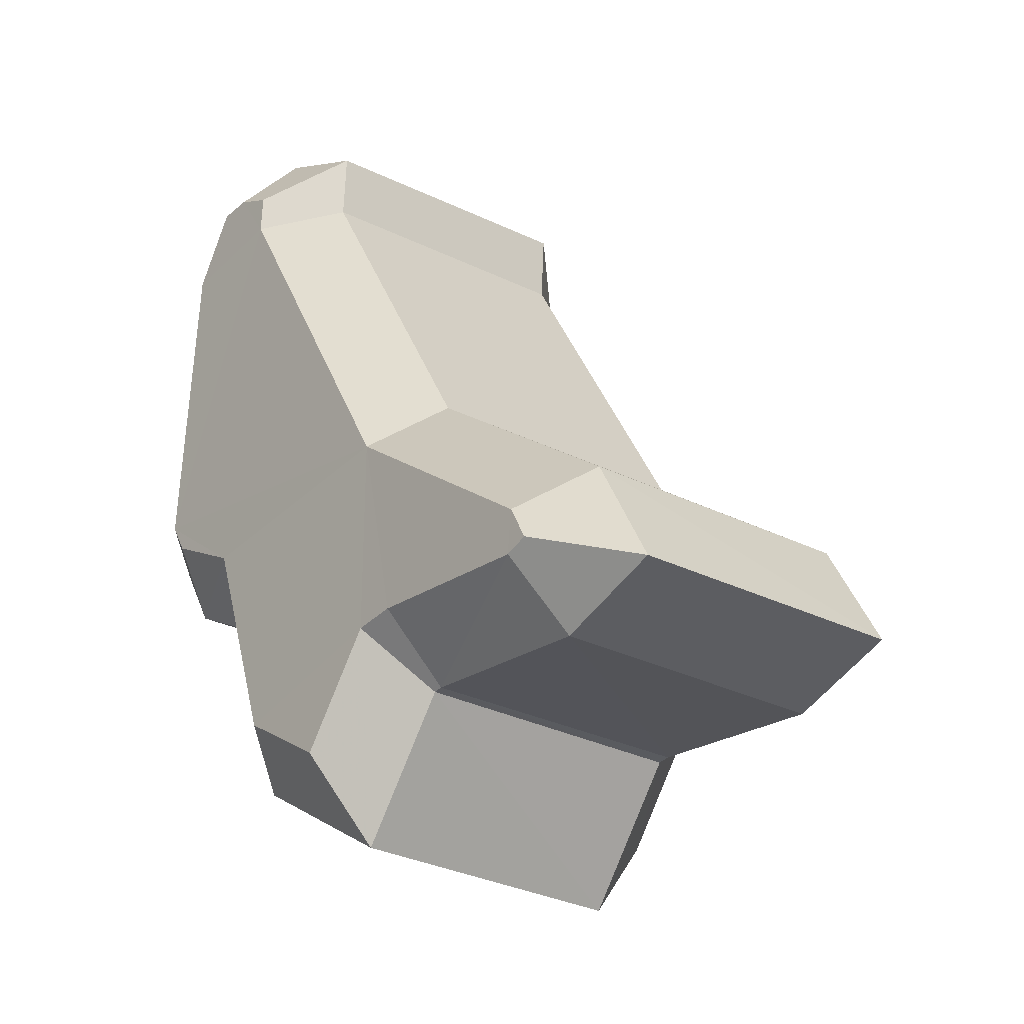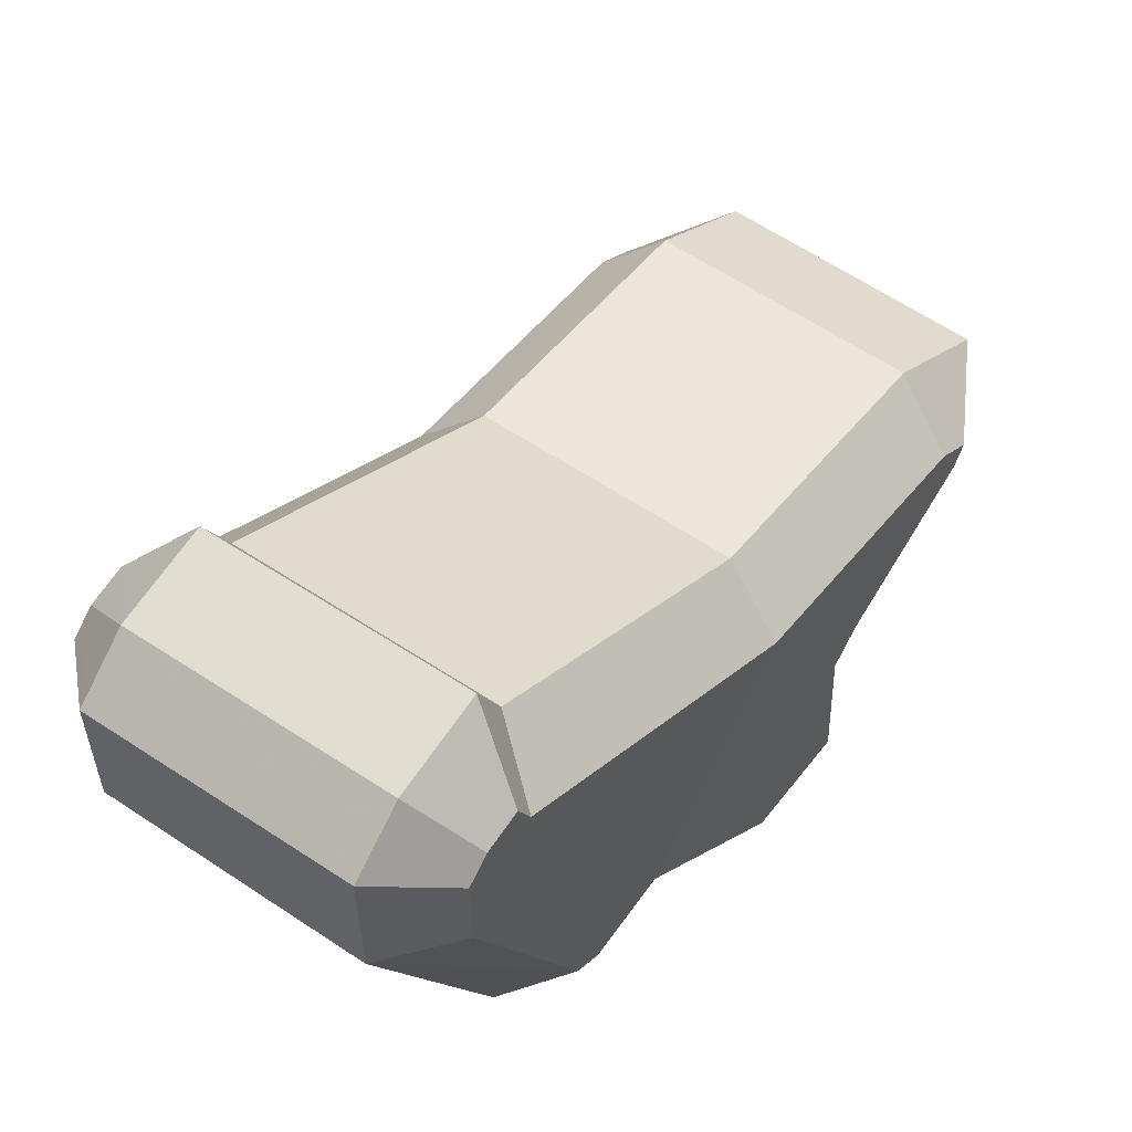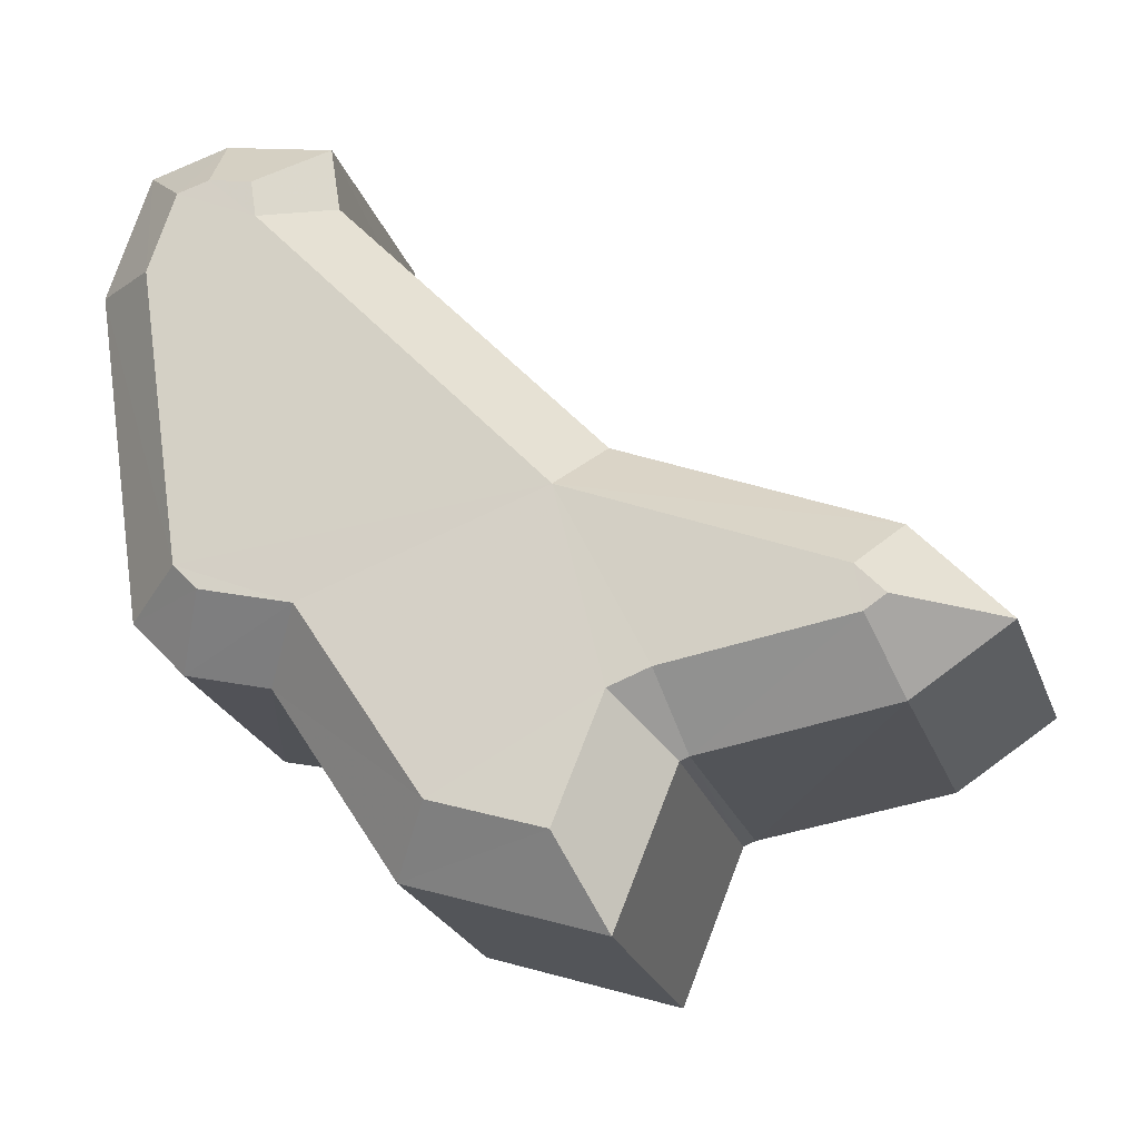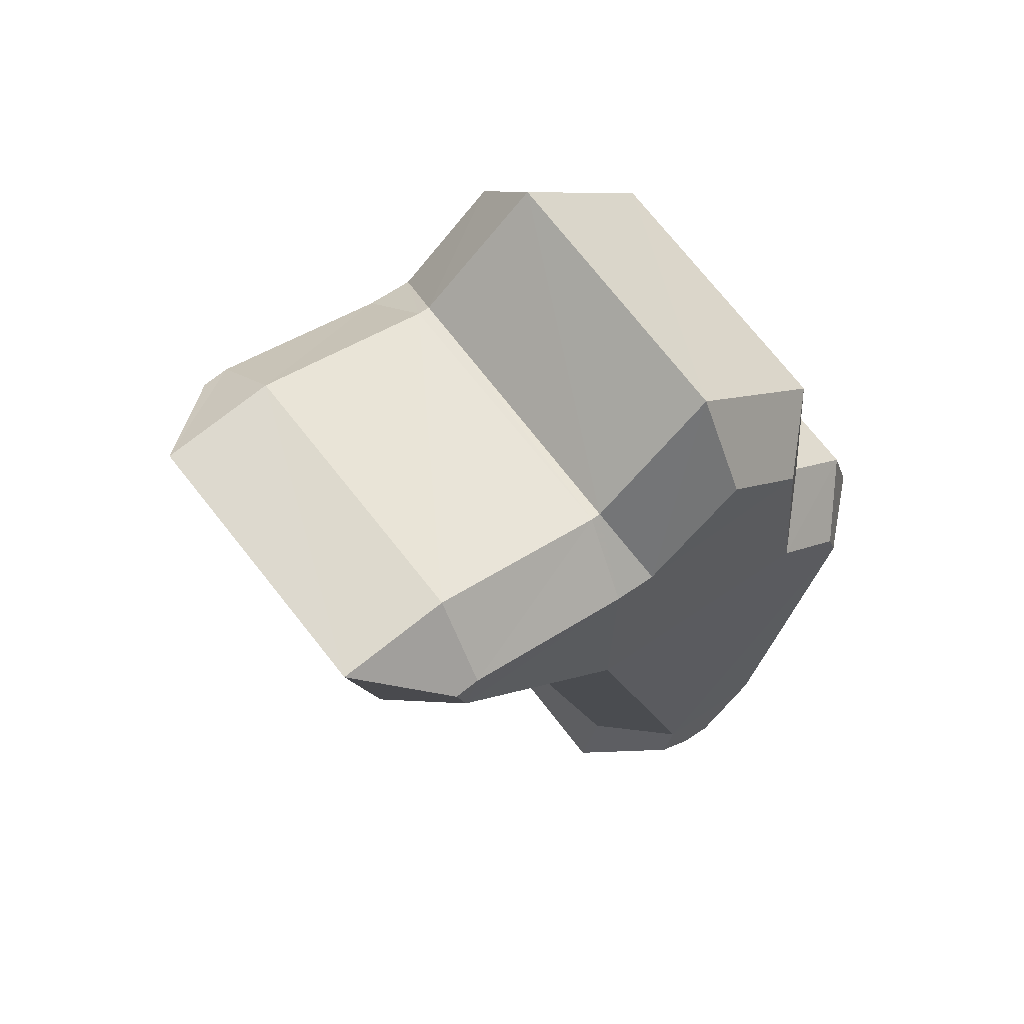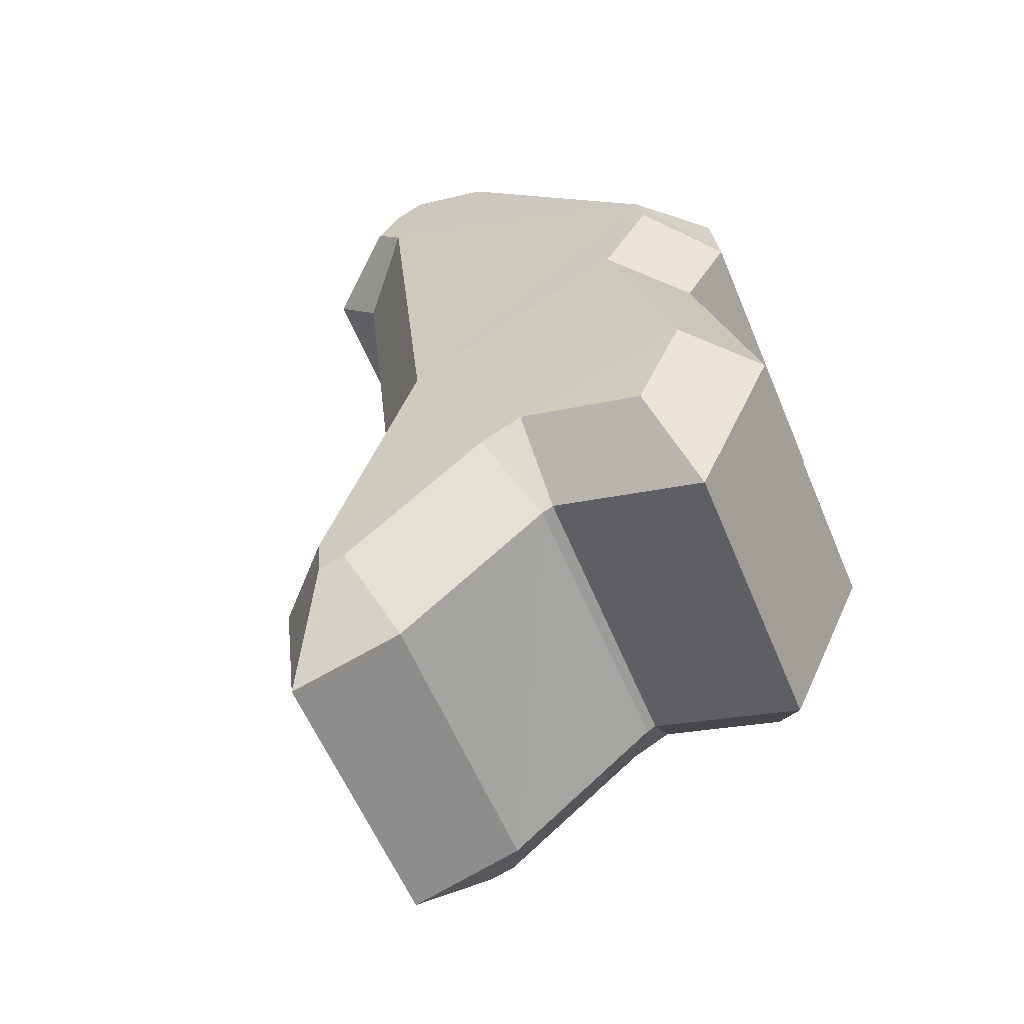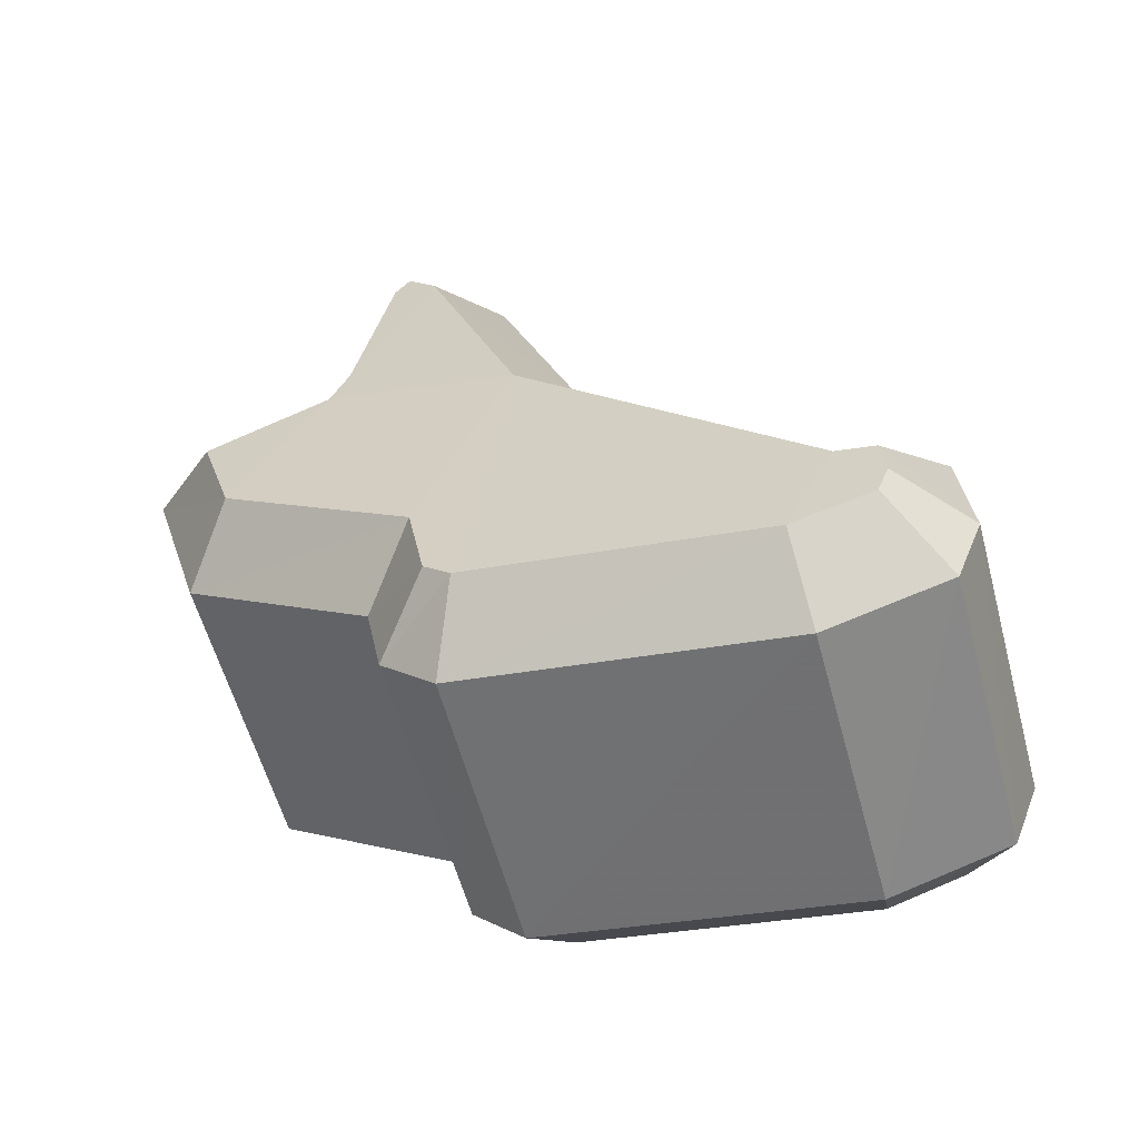
<metadata>
{"format":"obj","ext":"obj","renderer":"f3d","projection":"perspective","resolution":1024,"background":"white","views":[{"elev":-4.2,"azim":8.1,"up":"+Z"},{"elev":74.6,"azim":-99.8,"up":"+Z"},{"elev":-5.9,"azim":-30.3,"up":"+Z"},{"elev":-55.1,"azim":164.8,"up":"+Y"},{"elev":-11.3,"azim":141.0,"up":"+Y"},{"elev":74.6,"azim":-92.7,"up":"+Y"}]}
</metadata>
<code>
o Moldova
v 0.4622 0.4771 -0.1485
v 0.4704 0.4648 -0.1614
v 0.4581 0.4758 -0.1643
v 0.4709 0.4612 -0.1701
v 0.4618 0.4716 -0.1661
v 0.4649 0.4655 -0.1746
v 0.4789 0.4548 -0.1652
v 0.4725 0.4599 -0.1692
v 0.4583 0.48 -0.1508
v 0.4685 0.4615 -0.1759
v 0.4596 0.4799 -0.1471
v 0.4622 0.4776 -0.1467
v 0.4608 0.479 -0.1465
v 0.4789 0.4541 -0.1672
v 0.4588 0.4748 -0.1654
v 0.4797 0.4535 -0.1665
v 0.4447 0.462 -0.1597
v 0.4569 0.4511 -0.1567
v 0.4488 0.4631 -0.144
v 0.4484 0.4579 -0.1614
v 0.4573 0.4476 -0.1652
v 0.4514 0.4519 -0.1697
v 0.4588 0.4465 -0.1644
v 0.4651 0.4414 -0.1604
v 0.445 0.4661 -0.1464
v 0.455 0.4479 -0.1709
v 0.4463 0.4659 -0.1428
v 0.4474 0.465 -0.1422
v 0.4488 0.4636 -0.1424
v 0.465 0.4408 -0.1624
v 0.4454 0.461 -0.1608
v 0.4658 0.4402 -0.1616
v 0.4623 0.4731 -0.1462
v 0.4698 0.4619 -0.158
v 0.4531 0.4636 -0.1432
v 0.4605 0.4526 -0.1548
v 0.461 0.4641 -0.1764
v 0.458 0.4701 -0.168
v 0.4517 0.4548 -0.173
v 0.4487 0.4607 -0.1649
v 0.4782 0.452 -0.1618
v 0.4687 0.4428 -0.1585
v 0.4537 0.4752 -0.165
v 0.4539 0.4799 -0.15
v 0.4445 0.4658 -0.1619
v 0.4448 0.4704 -0.1469
v 0.4671 0.4572 -0.1785
v 0.4578 0.4479 -0.1751
v 0.4701 0.4568 -0.1714
v 0.4608 0.4475 -0.1681
v 0.456 0.4797 -0.1442
v 0.4469 0.4701 -0.1412
v 0.4623 0.474 -0.1432
v 0.4531 0.4644 -0.1403
v 0.4587 0.4775 -0.1428
v 0.4496 0.4679 -0.1399
v 0.477 0.4505 -0.1691
v 0.4705 0.4565 -0.1712
v 0.4676 0.4413 -0.1658
v 0.4611 0.4473 -0.1679
v 0.4551 0.473 -0.1674
v 0.446 0.4635 -0.1642
v 0.4806 0.4479 -0.1658
v 0.4711 0.4388 -0.1625
f 1 2 3
f 4 5 2
f 5 4 6
f 2 7 8
f 1 3 9
f 2 5 3
f 10 6 4
f 9 11 1
f 12 1 13
f 7 14 8
f 3 5 15
f 8 4 2
f 7 16 14
f 11 13 1
f 17 18 19
f 18 20 21
f 22 21 20
f 23 24 18
f 25 17 19
f 17 20 18
f 21 22 26
f 19 27 25
f 28 19 29
f 23 30 24
f 31 20 17
f 18 21 23
f 30 32 24
f 19 28 27
f 33 34 2 1
f 35 36 34 33
f 19 18 36 35
f 37 38 5 6
f 39 40 38 37
f 22 20 40 39
f 34 41 7 2
f 36 42 41 34
f 18 24 42 36
f 43 44 9 3
f 45 46 44 43
f 17 25 46 45
f 47 37 6 10
f 48 39 37 47
f 26 22 39 48
f 49 47 10 4
f 50 48 47 49
f 21 26 48 50
f 44 51 11 9
f 46 52 51 44
f 25 27 52 46
f 53 33 1 12
f 54 35 33 53
f 29 19 35 54
f 55 53 12 13
f 56 54 53 55
f 28 29 54 56
f 57 58 8 14
f 59 60 58 57
f 30 23 60 59
f 38 61 15 5
f 40 62 61 38
f 20 31 62 40
f 61 43 3 15
f 62 45 43 61
f 31 17 45 62
f 58 49 4 8
f 60 50 49 58
f 23 21 50 60
f 41 63 16 7
f 42 64 63 41
f 24 32 64 42
f 63 57 14 16
f 64 59 57 63
f 32 30 59 64
f 51 55 13 11
f 52 56 55 51
f 27 28 56 52

</code>
